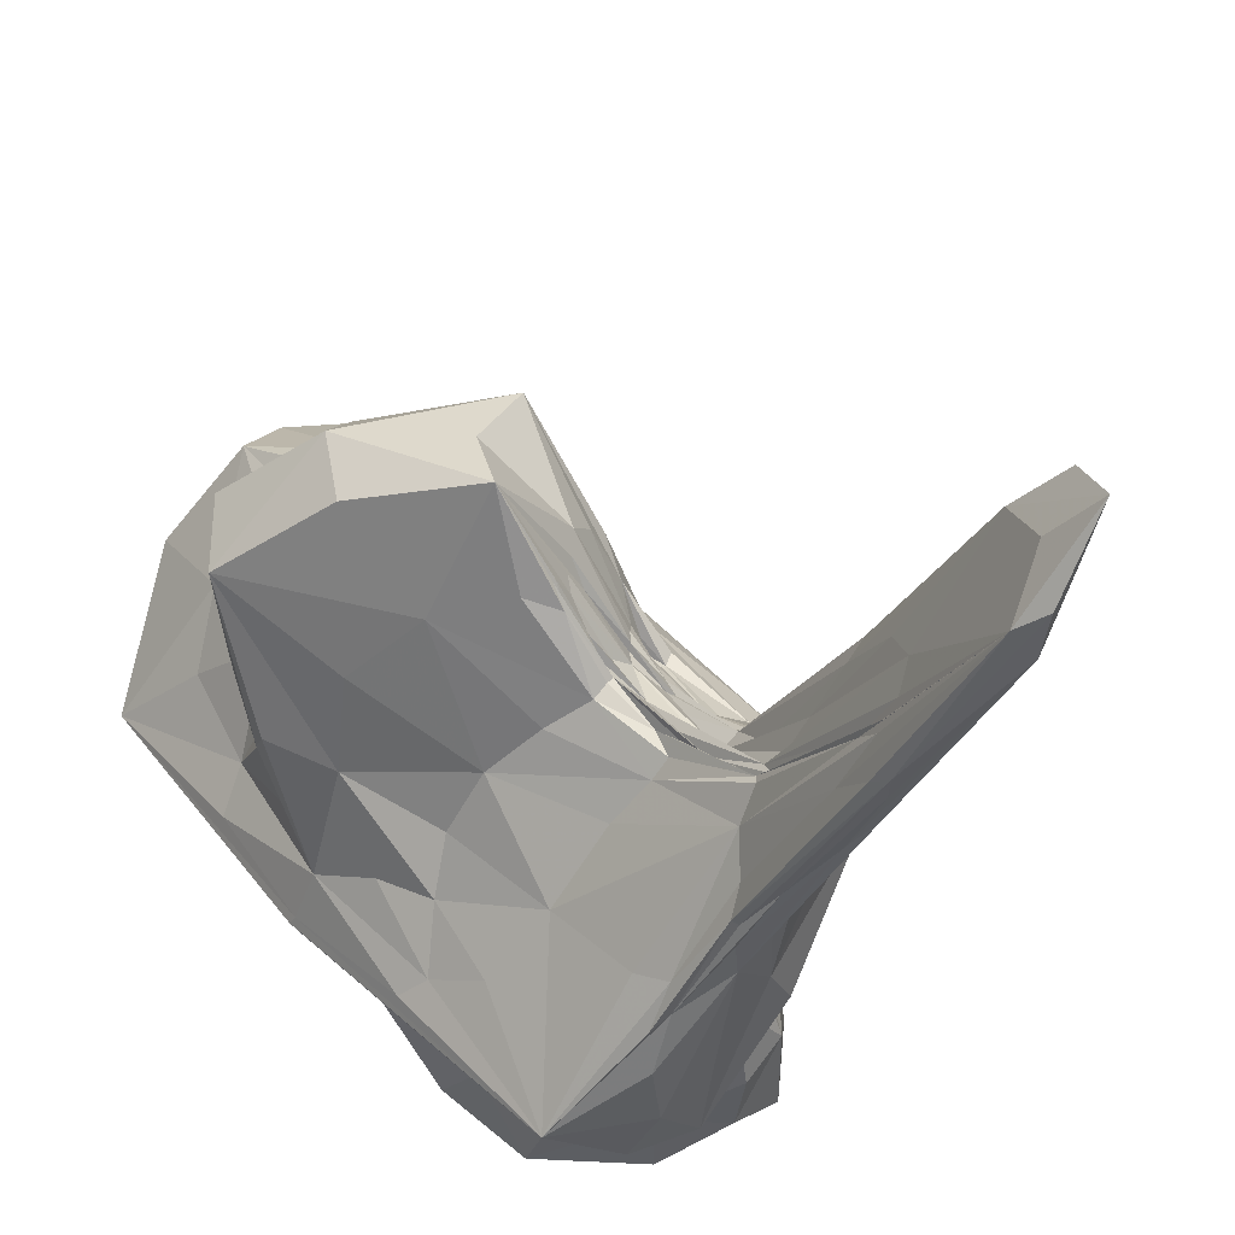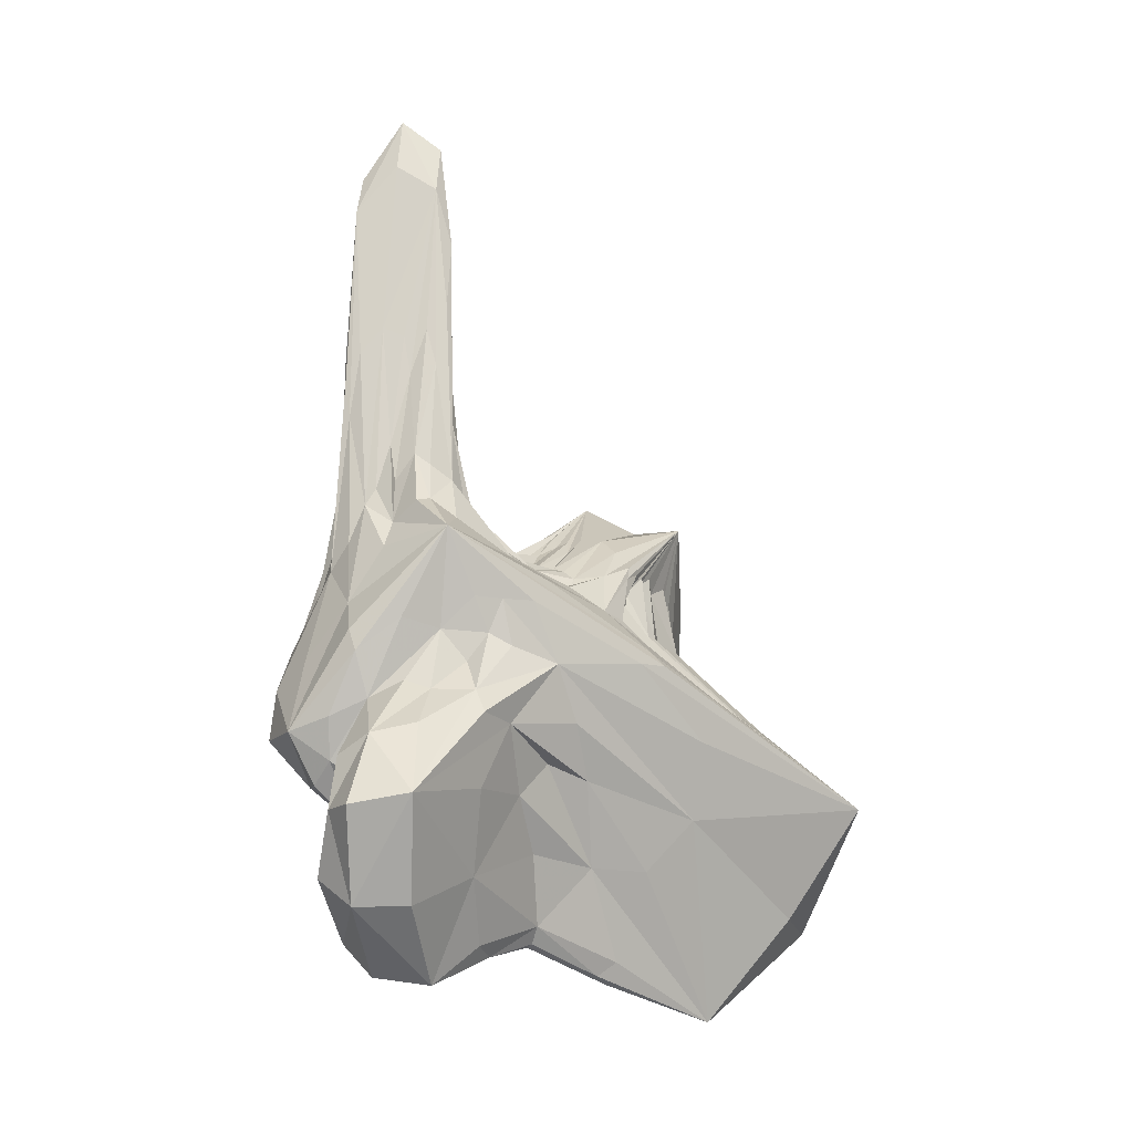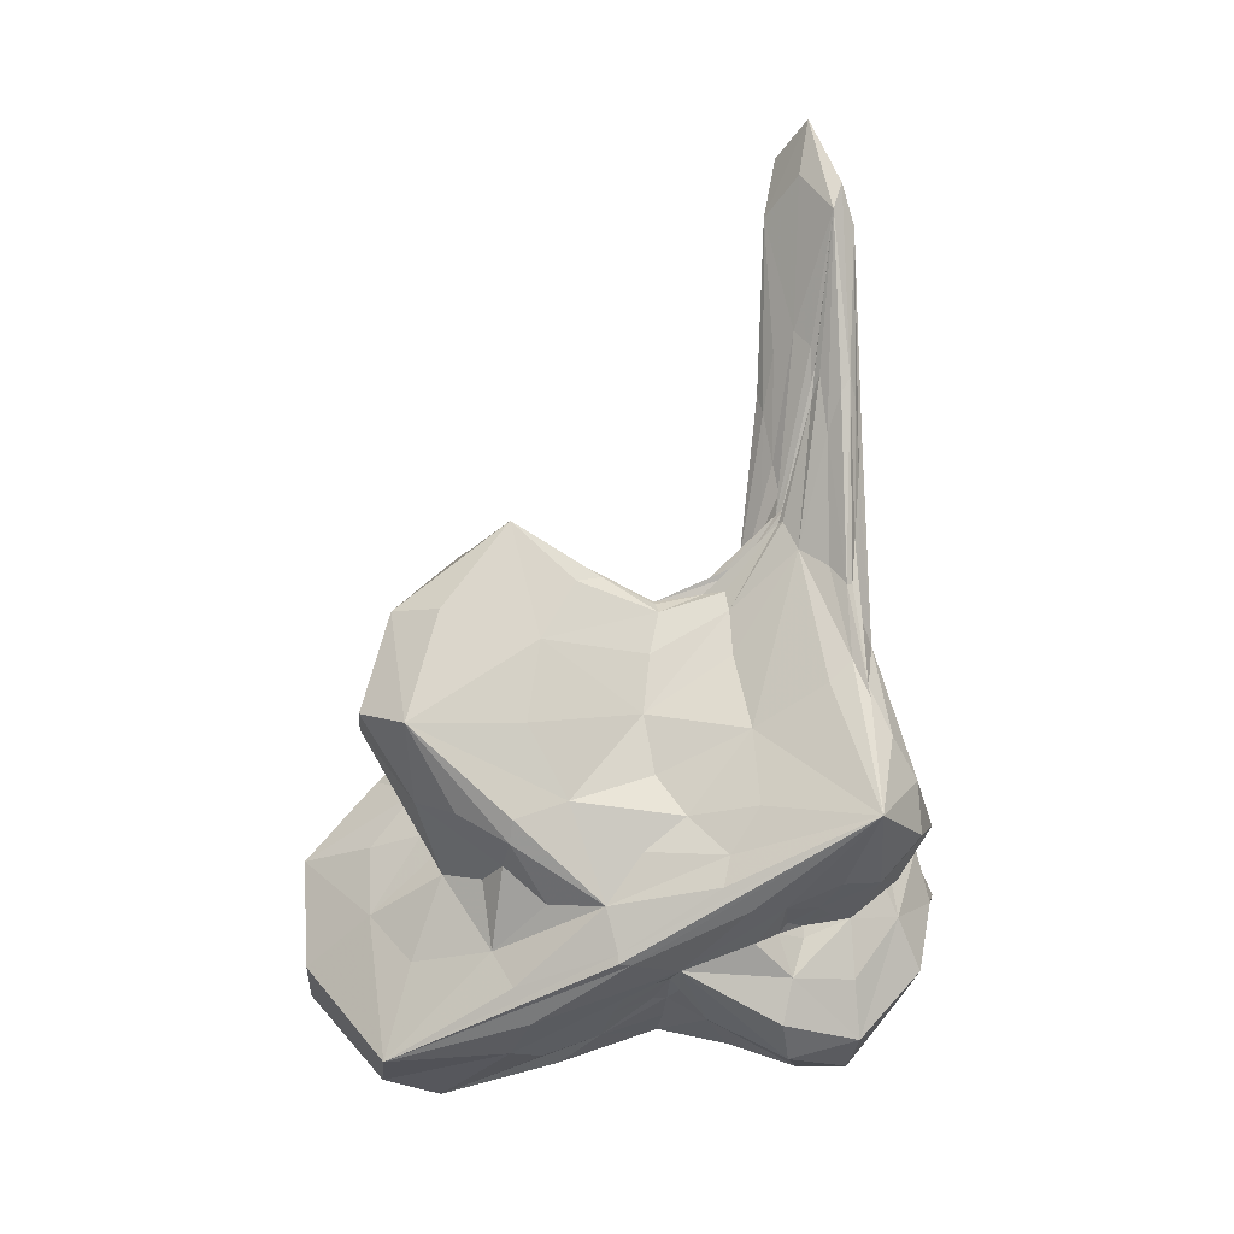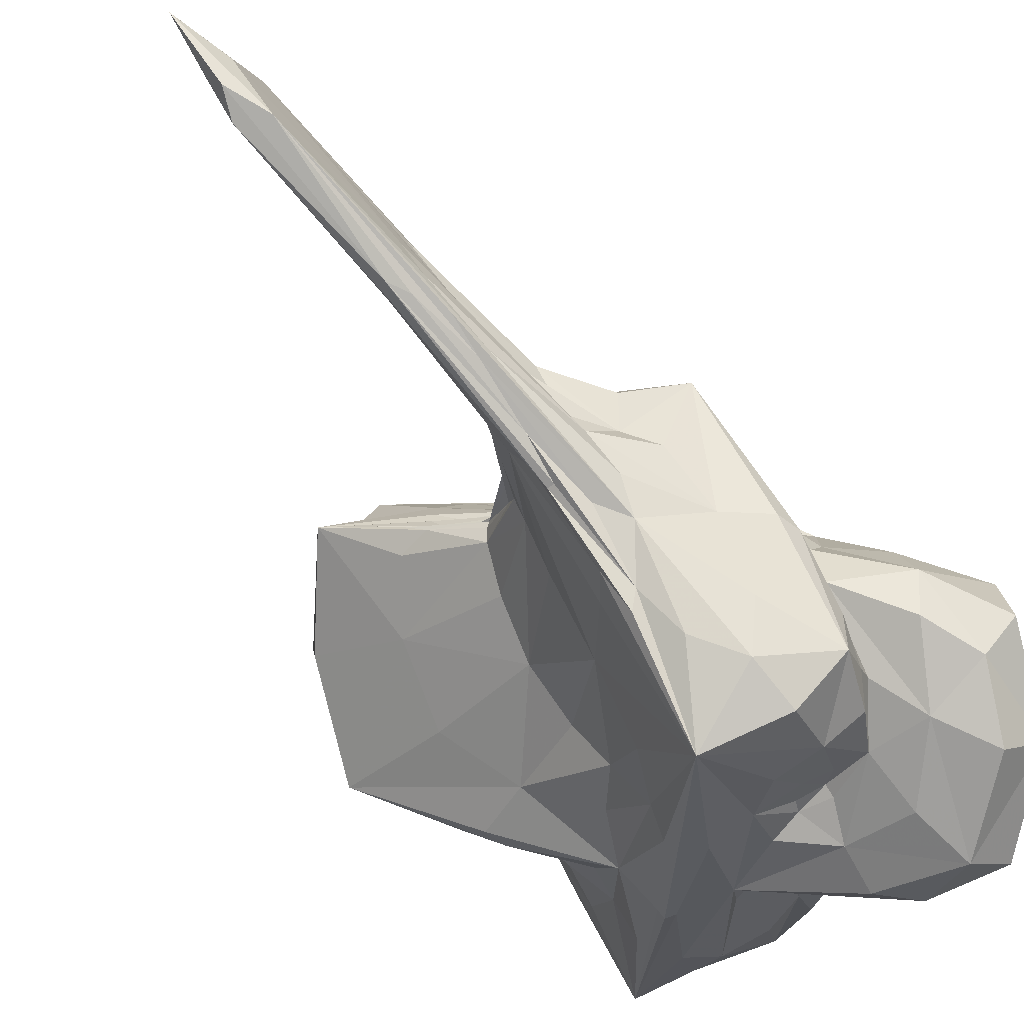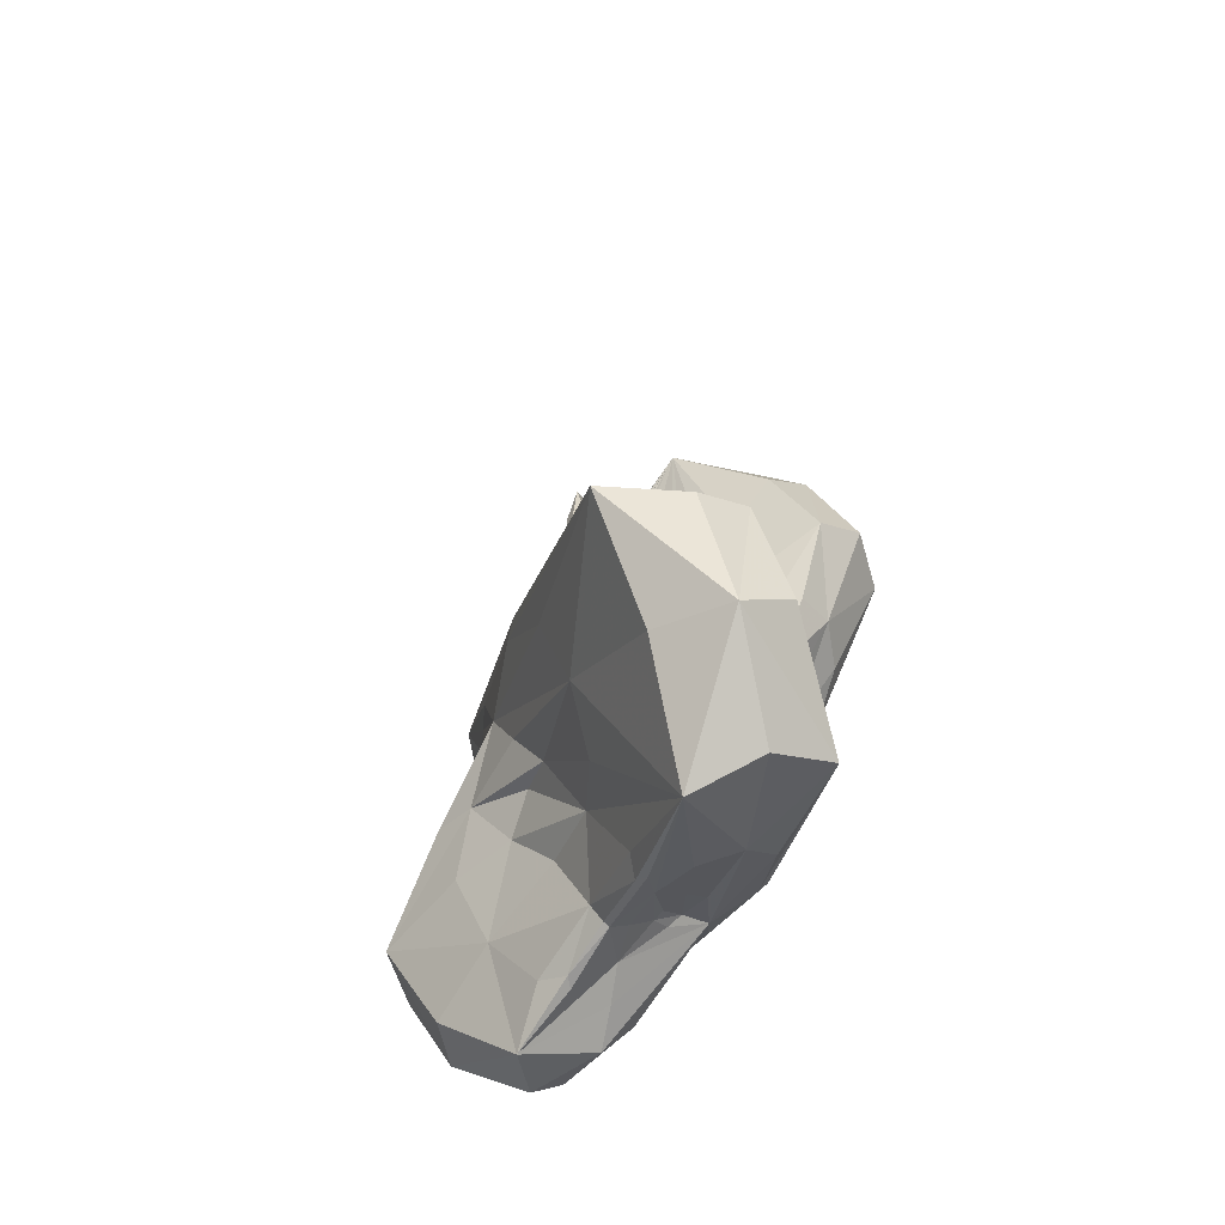
<metadata>
{"format":"obj","ext":"obj","renderer":"f3d","projection":"perspective","resolution":1024,"background":"white","views":[{"elev":-32.7,"azim":155.0,"up":"+Z"},{"elev":-12.4,"azim":-86.4,"up":"+Y"},{"elev":1.6,"azim":133.4,"up":"+Y"},{"elev":-77.8,"azim":-138.8,"up":"+Z"},{"elev":-53.7,"azim":17.2,"up":"+Y"}]}
</metadata>
<code>
o 268_Cube.1097
v -0.3054 1.548 -0.2744
v -0.3096 -0.2841 -0.8996
v -0.3024 0.5787 0.2781
v -0.3029 0.7887 0.7752
v 0.115 1.345 -1.041
v -0.1508 -0.3005 -1.035
v 0.3017 0.9991 -0.3162
v 0.3027 0.9466 -0.3243
v 0.3064 2.204 0.07718
v 0.3084 0.7716 0.78
v 0.3029 0.3725 -0.6889
v 0.05094 -0.1625 1.039
v -0.0978 3.284 1.039
v 0.001233 5.968 0.00539
v 1.241 -8.905 3.718
v 2.08 -10.91 3.778
v 1.576 -7.968 5.679
v -1.276 -4.112 2.202
v 0.08574 -5.126 4.724
v -1.468 -4.705 1.071
v -1.853 -5.163 -0.4509
v -1.259 -7.119 -0.9745
v 2.183 -10.46 3.032
v 3.853 -10.63 3.637
v 3.443 -8.816 1.082
v 1.315 -7.88 -0.6165
v -0.1956 -7.494 -1.512
v 4.257 -6.076 5.678
v 1.146 -2.743 0.8472
v 1.224 -2.468 1.398
v 1.604 -4.77 -0.08199
v 4.496 -8.708 3.437
v 3.633 -8.614 1.204
v 5.203 -8.246 5.877
v 2.38 -6.887 -0.2513
v 3.931 -6.035 7.128
v 2.679 -5.535 6.288
v 1.244 -2.662 1.915
v 0.7887 -1.903 0.8173
v 1.85 -5.49 5.993
v 0.7442 -3.144 2.628
v 0.3149 -2.633 1.794
v 2.028 -5.5 6.058
v 0.5185 -2.08 1.064
v 0.8116 -2.991 2.345
v 1.345 -5.121 5.375
v 0.2411 -2.989 2.194
v 0.4051 -4.877 4.929
v -0.4332 -3.143 2.298
v -0.9917 -2.094 0.7867
v 4.926 -9.981 7.849
v 0.2748 -4.036 -1.587
v 0.5168 -3.558 -1.417
v -0.3582 -5.675 -2.174
v -1.172 -4.132 -0.714
v -0.8201 -2.511 0.05591
v -1.804 -5.904 1.774
v -2.725 -6.804 -0.03581
v 0.777 -3.626 3.267
v 1.366 -3.147 3.979
v 2.444 -2.305 2.953
v 2.646 -2.147 2.764
v 2.184 -2.482 3.2
v 2.48 -2.179 3.876
v 2.598 -2.154 2.579
v -1.13 -9.248 1.695
v -1.338 -6.473 2.371
v 4.726 -6.213 4.822
v 2.778 -3.242 4.857
v 2.127 -3.207 4.627
v 1.668 -3.437 4.393
v 3.36 -3.358 5.074
v 1.567 -3.161 4.433
v 4.355 -4.126 5.244
v 0.3501 -10.62 1.851
v 1.071 -10.12 1.425
v 2.167 -9.231 1.332
v 0.3819 -10.75 0.1084
v 4.96 -6.706 2.509
v 5.639 -6.059 4.183
v 0.6866 -9.215 -0.245
v 0.3031 -8.342 -0.1615
v -1.539 -8.323 -0.8799
v 4.068 -5.992 1.964
v 4.027 -3.213 2.691
v 5.63 -2.748 4.787
v -2.472 -9.868 -0.3332
v 0.323 -10.69 1.596
v 0.5145 -1.173 0.1488
v 0.5084 -4.207 -1.819
v -0.004733 -2.811 -1.175
v 2.552 -2.188 3.168
v 0.6558 -7.453 -1.355
v -0.5213 -3.622 2.999
v 1.449 -4.309 4.587
v 0.468 -3.54 3.342
v -0.1673 -6.31 3.521
v 3.24 -3.043 5.1
v -0.8865 -5.195 -1.545
v 1.332 -5.551 6.002
v 1.742 -4.261 4.71
v 4.522 -9.277 2.871
v 0.3089 1.834 0.5419
v 2.857 -1.947 2.824
v -1.12 -2.153 0.5454
v 2.734 -9.453 1.784
v 0.23 4.954 0.02167
v 0.2545 1.068 -0.954
v -1.166 -3.05 -0.05585
v 0.03297 -3.059 2.229
v 4.818 -11.3 5.968
v 0.5272 -2.86 2.188
v 0.3597 -1.225 0.7837
v 0.3034 1.405 -0.5098
v 1.851 -2.683 2.343
v 3.284 -6.005 7.044
v 3.015 -10.8 3.685
v 1.184 -10.34 2.575
v 0.299 -2.869 2.085
v -0.04403 0.9677 -1.039
v -1.723 -5.696 0.4481
v -0.2706 0.4234 -0.9971
v 0.932 -3.508 3.437
v -0.01056 1.688 1.037
v -0.3079 1.035 -0.7118
v 1.907 -3.009 4.609
v -1.48 -4.09 1.701
v -0.4329 -1.605 0.03075
v 2.166 -3.028 4.699
v 2.556 -4.305 4.998
v -0.2518 2.005 0.9701
v -0.02038 5.345 0.7847
v 0.599 -3.515 3.041
v 0.8061 -2.367 1.486
v 2.373 -5.838 6.617
v 1.798 -2.642 2.03
v 1.018 -2.2 1.156
v 1.071 -6.512 5.874
v 3.45 -4.546 5.425
v -0.2279 4.936 -0.0629
v -0.4349 -1.75 -0.3334
v -2.352 -7.159 -0.6571
v -3.35 -8.153 -0.3172
v 4.157 -7.819 2.406
v 4.542 -4.641 2.509
v 2.109 -10.65 4.151
v 0.3481 -8.713 2.666
v 0.8425 -3.955 -1.178
v 0.02192 -8.129 -0.5567
v -0.3031 1.36 0.1447
v 0.7085 -2.915 2.271
v 1.624 -8.948 4.754
v 5.034 -6.27 2.362
v -1.024 -2.485 1.297
v 1.204 -4.209 4.391
v 0.8049 -3.456 3.074
v 2.515 -2.165 3.439
v -2.571 -6.604 0.8269
v 0.3497 -5.148 5.187
v -0.06254 -7.057 2.963
v 2.113 -5.834 6.53
v 1.356 -3.513 0.5787
v 1.931 -6.049 -0.5527
v 0.2442 1.118 0.9744
v -0.9432 -11.04 -0.1645
v 4.026 -1.682 4.496
v 2.709 -5.587 1.191
v 2.132 -7.87 -0.5015
v 4.918 -5.265 5.14
v -0.2138 -10.44 1.718
v -1.136 -4.981 2.376
v 0.215 -2.263 -1.18
v -0.5252 -2.818 -0.8211
v 0.3342 -8.55 -0.2072
v 5.128 -8.981 4.846
v 5.657 -9.27 7.111
v 0.1412 -1.769 1.229
v -0.9351 -7.538 -1.311
v 0.3595 -0.6757 0.3615
v 0.02653 4.764 -0.7773
v 1.011 -4.12 4.345
v 4.864 -7.084 6.248
v 4.346 -5.95 6.64
v -1.322 -5.296 1.555
v 6.449 -4.499 4.699
v 5.36 -6.128 4.833
v -1.577 -6.337 -0.9645
v 1.288 -3.06 3.172
v 3.162 -6.872 1.047
v 2.589 -7.42 -0.2885
v 0.1364 -4.873 -2.004
v 1.282 -3.1 2.888
v 4.203 -6.226 4.865
v 4.171 -9.96 2.799
v 0.867 -10.05 -0.1736
v 4.561 -7.148 4.873
v -0.3291 -6.617 -2.295
v 1.491 -10.07 2.129
v -1.051 -4.113 2.771
v 0.3032 1.915 -0.3102
v -0.466 -9.33 -0.733
v -0.03042 -1.916 1.327
v 0.7569 -10.41 0.7937
v 3.165 -2.215 2.663
v 2.092 -2.511 4.17
v 2.331 -11.06 3.925
v 1.702 -2.909 4.456
v 0.6978 -2.641 1.84
v 2.288 -3.508 1.714
v 0.3572 -1.951 -0.7819
v 1.912 -9.456 1.337
v -0.3014 1.503 0.5894
v 3.636 -3.317 5.199
v 2.816 -1.98 2.913
v 0.7775 -8.239 -0.1929
v 4.54 -7.453 3.631
v 3.91 -5.123 5.049
v -1.794 -4.529 0.3832
v -2.086 -6.354 1.967
v 1.649 -2.841 2.532
v 1.07 -2.411 1.021
v 2.497 -2.971 4.828
v -1.729 -7.703 1.879
v 1.861 -5.725 6.324
v 3.644 -8.787 1.194
v 3.428 -9.755 7.552
v -0.4763 -1.29 0.7106
v -1.218 -7.389 -0.6283
v -1.773 -4.741 -0.5875
v 2.005 -9.663 1.9
v 0.424 -0.9109 0.1494
v -2.351 -9.852 0.7224
v 1.025 -2.204 1.283
v 4.517 -7.842 8.498
v -2.023 -9.342 -1.019
v 1.44 -8.544 -0.008611
v 0.3011 1.556 -0.4081
v 5.519 -6.19 3.274
v 5.094 -3.273 5.433
v 5.447 -2.684 3.731
v -0.3617 -0.8436 -0.07682
v -0.2557 4.426 0.7333
v -0.2297 4.011 -0.8554
v -0.5223 -2.092 -0.5274
v -1.956 -2.85 1.239
v -0.507 -1.079 0.4153
v 0.2228 4.271 0.8397
v -0.3043 -3.358 -1.201
v -0.3072 -1.58 1.126
v -1.368 -6.582 -1.745
v 0.2704 4.28 -0.7855
v 0.04732 -1.493 -1.102
v 0.5442 -3.555 3.129
v 0.5917 -3.998 4.018
v 2.953 -7.629 8.955
v 1.323 -3.737 4.353
v -0.5148 -8.247 -0.5951
v -1.629 -6.021 -0.2433
v -1.245 -4.75 1.942
v -1.83 -5.886 0.9455
v 0.1147 -2.27 1.504
v 0.331 -0.1293 0.5363
v 0.3334 -2.267 -1.148
v 1.07 -6.15 -2.522
v 0.6141 -3.305 2.804
v 0.4556 -7.324 3.687
v 3.453 -11.77 5.9
v -0.6892 -5.256 3.202
v 1.466 -4.769 5.049
v 0.4887 -7.952 -0.6811
v 0.3735 -1.882 1.279
v 0.4626 -1.053 0.3502
v 0.5083 -1.655 -0.2045
v 5.673 -10.7 4.973
v 2.535 -9.929 2.386
v 2.497 -8.995 0.7884
v 0.8779 -8.432 -0.06799
v 1.303 -3.005 2.96
v 1.182 -3.236 3.379
v -0.5051 -7.696 2.472
v 0.9927 -10.02 2.698
v 1.258 -10.4 2.482
v 1.713 -4.302 4.827
v 0.5021 -1.199 0.2551
v 1.292 -2.98 2.616
v 2.573 -6.265 0.5682
v 2.638 -4.543 1.542
v 1.732 -2.603 2.105
v 1.921 -2.776 1.834
v 4.481 -6.811 5.285
v 5.186 -7.438 7.715
v 3.693 -7.798 1.439
v 4.707 -7.428 4.488
v 4.641 -7.153 3.013
v 1.801 -9.662 1.741
v 2.07 -4.289 4.95
v 2.104 -2.545 2.614
v 3.656 -4.635 5.322
v 4.309 -5.56 4.941
v 3.149 -4.412 5.368
v 3.369 -1.774 5.429
v 3.987 -1.157 3.485
v 5.889 -4.828 5.33
v 6.429 -4.6 3.546
v -2.685 -8.18 -0.747
v -0.5648 -10.43 -0.7671
v -3.375 -7.955 0.8517
v -0.8181 -11.18 0.91
f 1 141 241 150
f 1 150 242 140
f 1 140 243 125
f 1 125 244 141
f 2 125 243 122
f 2 122 248 173
f 2 173 244 125
f 3 150 241 128
f 3 128 246 212
f 3 212 242 150
f 4 212 246 227
f 4 227 249 131
f 4 131 242 212
f 5 172 252 120
f 5 120 243 180
f 5 180 251 108
f 5 108 263 172
f 6 91 248 122
f 6 122 243 120
f 6 120 252 91
f 7 237 251 200
f 7 200 272 231
f 7 231 284 237
f 8 237 284 89
f 8 89 273 114
f 8 114 251 237
f 9 200 251 107
f 9 107 247 103
f 9 103 262 179
f 9 179 272 200
f 10 113 262 103
f 10 103 247 164
f 10 164 271 113
f 11 114 273 210
f 11 210 263 108
f 11 108 251 114
f 12 164 247 124
f 12 124 249 202
f 12 202 261 177
f 12 177 271 164
f 13 124 247 132
f 13 132 242 131
f 13 131 249 124
f 14 132 247 107
f 14 107 251 180
f 14 180 243 140
f 14 140 242 132
f 15 146 267 152
f 15 152 266 160
f 15 160 280 147
f 15 147 281 146
f 16 146 281 118
f 16 118 282 206
f 16 206 267 146
f 17 226 255 138
f 17 138 268 97
f 17 97 266 152
f 17 152 267 226
f 18 199 245 127
f 18 127 259 171
f 18 171 268 199
f 19 138 255 159
f 19 159 245 199
f 19 199 268 138
f 20 184 259 127
f 20 127 245 218
f 20 218 258 121
f 20 121 260 184
f 21 218 245 229
f 21 229 250 187
f 21 187 258 218
f 22 187 250 178
f 22 178 257 228
f 22 228 258 187
f 23 230 275 117
f 23 117 267 206
f 23 206 282 198
f 23 198 295 230
f 24 117 275 106
f 24 106 276 194
f 24 194 274 111
f 24 111 267 117
f 25 168 264 225
f 25 225 274 194
f 25 194 276 168
f 26 236 277 215
f 26 215 270 93
f 26 93 264 168
f 26 168 276 236
f 27 93 270 149
f 27 149 257 178
f 27 178 250 197
f 27 197 264 93
f 28 217 298 183
f 28 183 291 182
f 28 182 290 193
f 28 193 299 217
f 29 89 284 221
f 29 221 289 209
f 29 209 287 162
f 29 162 273 89
f 30 221 284 137
f 30 137 288 136
f 30 136 289 221
f 31 167 286 163
f 31 163 264 148
f 31 148 273 162
f 31 162 287 167
f 32 102 292 144
f 32 144 294 216
f 32 216 293 175
f 32 175 274 102
f 33 102 274 225
f 33 225 264 190
f 33 190 292 102
f 34 196 290 182
f 34 182 291 176
f 34 176 274 175
f 34 175 293 196
f 35 190 264 163
f 35 163 286 189
f 35 189 292 190
f 36 139 300 116
f 36 116 255 234
f 36 234 291 183
f 36 183 298 139
f 37 130 296 135
f 37 135 255 116
f 37 116 300 130
f 38 233 272 134
f 38 134 285 220
f 38 220 297 115
f 38 115 288 233
f 39 231 272 233
f 39 233 288 137
f 39 137 284 231
f 40 224 255 161
f 40 161 283 95
f 40 95 269 224
f 41 188 278 151
f 41 151 271 112
f 41 112 265 156
f 41 156 279 188
f 42 112 271 177
f 42 177 261 119
f 42 119 265 112
f 43 101 283 161
f 43 161 255 135
f 43 135 296 101
f 44 134 272 179
f 44 179 262 113
f 44 113 271 208
f 44 208 285 134
f 45 208 271 151
f 45 151 278 192
f 45 192 285 208
f 46 155 256 181
f 46 181 254 100
f 46 100 255 224
f 46 224 269 155
f 47 119 261 202
f 47 202 249 110
f 47 110 253 133
f 47 133 265 119
f 48 100 254 94
f 48 94 245 159
f 48 159 255 100
f 49 96 253 110
f 49 110 249 154
f 49 154 245 94
f 49 94 254 96
f 50 154 249 227
f 50 227 246 105
f 50 105 245 154
f 51 234 255 226
f 51 226 267 111
f 51 111 274 176
f 51 176 291 234
f 52 191 248 91
f 52 91 252 172
f 52 172 263 90
f 52 90 264 191
f 53 90 263 210
f 53 210 273 148
f 53 148 264 90
f 54 191 264 197
f 54 197 250 99
f 54 99 248 191
f 55 99 250 229
f 55 229 245 109
f 55 109 244 173
f 55 173 248 99
f 56 105 246 128
f 56 128 241 141
f 56 141 244 109
f 56 109 245 105
f 57 184 260 158
f 57 158 307 219
f 57 219 268 171
f 57 171 259 184
f 58 158 260 121
f 58 121 258 142
f 58 142 305 143
f 58 143 307 158
f 59 123 279 156
f 59 156 265 133
f 59 133 253 123
f 60 96 254 207
f 60 207 301 205
f 60 205 279 123
f 60 123 253 96
f 61 92 302 214
f 61 214 297 220
f 61 220 285 92
f 62 214 302 104
f 62 104 288 115
f 62 115 297 214
f 63 92 285 192
f 63 192 278 157
f 63 157 302 92
f 64 188 279 205
f 64 205 301 166
f 64 166 302 157
f 64 157 278 188
f 65 104 302 204
f 65 204 289 136
f 65 136 288 104
f 66 232 308 170
f 66 170 281 147
f 66 147 280 223
f 66 223 307 232
f 67 223 280 160
f 67 160 266 97
f 67 97 268 219
f 67 219 307 223
f 68 196 293 186
f 68 186 303 169
f 68 169 299 193
f 68 193 290 196
f 69 98 301 222
f 69 222 296 130
f 69 130 300 98
f 70 222 301 129
f 70 129 283 101
f 70 101 296 222
f 71 129 301 126
f 71 126 256 155
f 71 155 269 95
f 71 95 283 129
f 72 98 300 139
f 72 139 298 213
f 72 213 301 98
f 73 126 301 207
f 73 207 254 181
f 73 181 256 126
f 74 217 299 169
f 74 169 303 239
f 74 239 301 213
f 74 213 298 217
f 75 170 308 88
f 75 88 282 118
f 75 118 281 170
f 76 88 308 203
f 76 203 276 211
f 76 211 295 198
f 76 198 282 88
f 77 211 276 106
f 77 106 275 230
f 77 230 295 211
f 78 203 308 165
f 78 165 306 195
f 78 195 276 203
f 79 144 292 153
f 79 153 304 238
f 79 238 294 144
f 80 238 304 185
f 80 185 303 186
f 80 186 293 216
f 80 216 294 238
f 81 195 306 201
f 81 201 257 174
f 81 174 277 236
f 81 236 276 195
f 82 215 277 174
f 82 174 257 149
f 82 149 270 215
f 83 235 305 142
f 83 142 258 228
f 83 228 257 201
f 83 201 306 235
f 84 153 292 189
f 84 189 286 167
f 84 167 287 145
f 84 145 304 153
f 85 145 287 209
f 85 209 289 204
f 85 204 302 240
f 85 240 304 145
f 86 240 302 166
f 86 166 301 239
f 86 239 303 185
f 86 185 304 240
f 87 235 306 165
f 87 165 308 232
f 87 232 307 143
f 87 143 305 235

</code>
